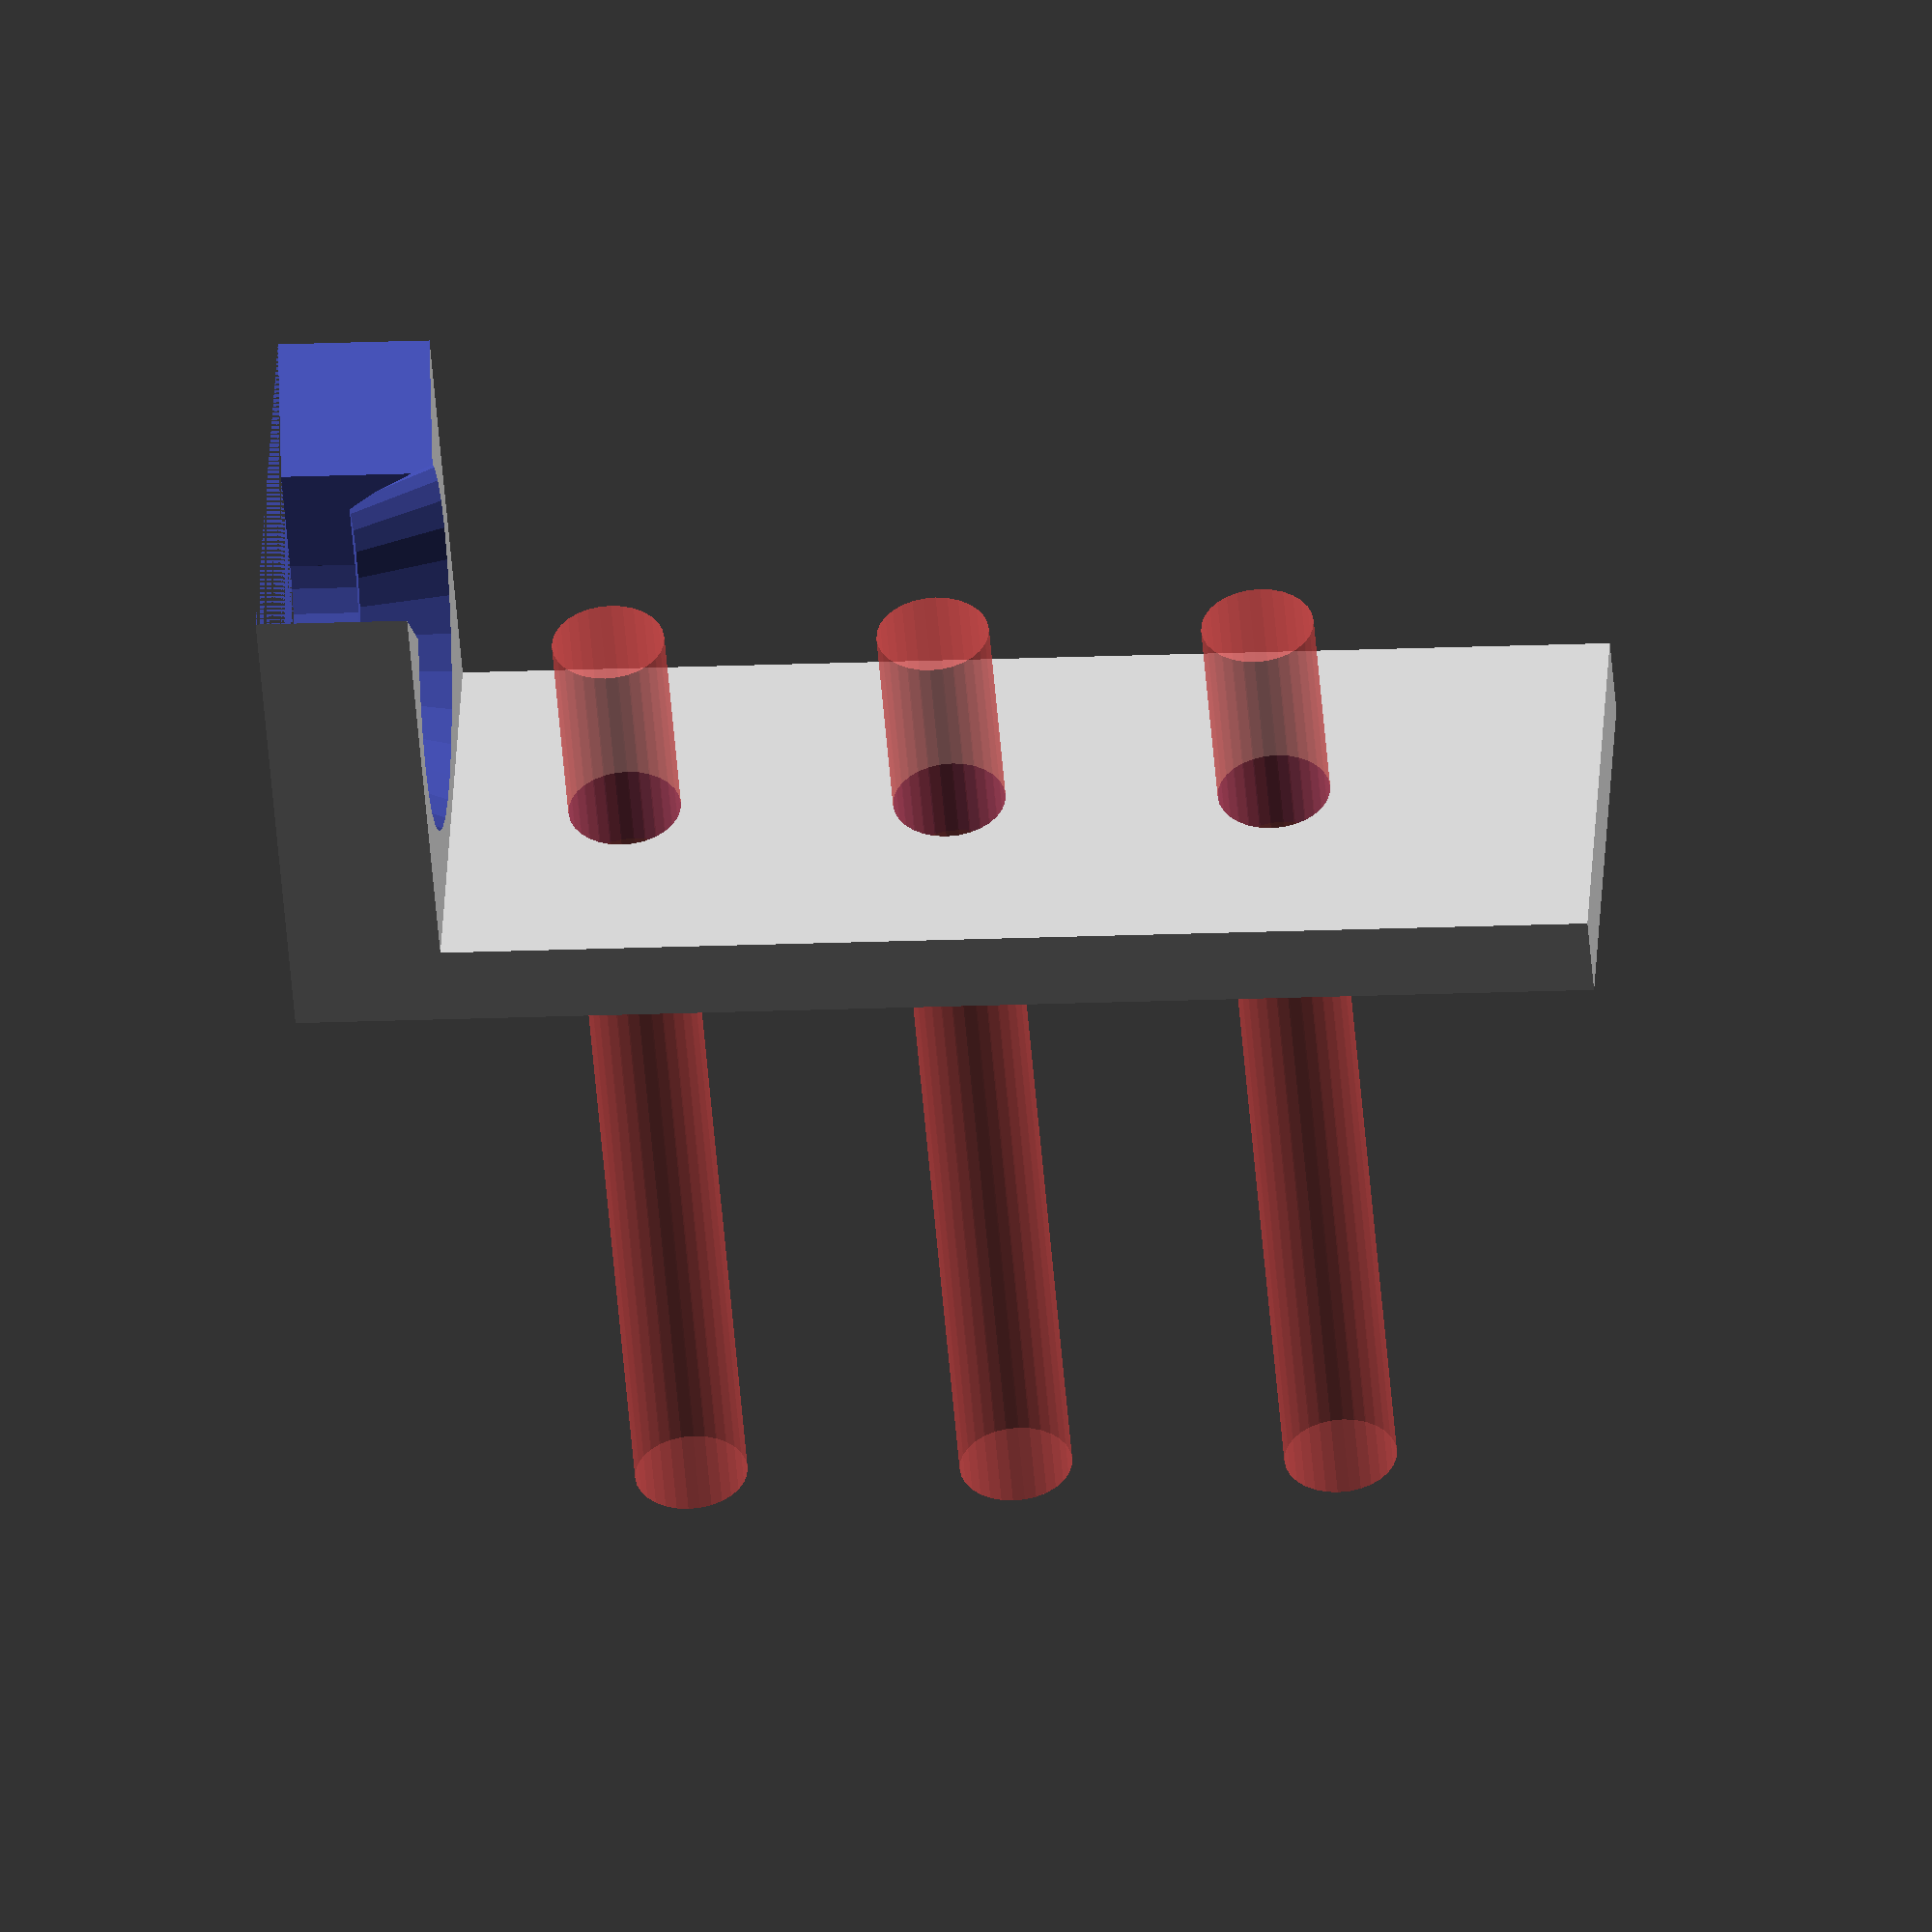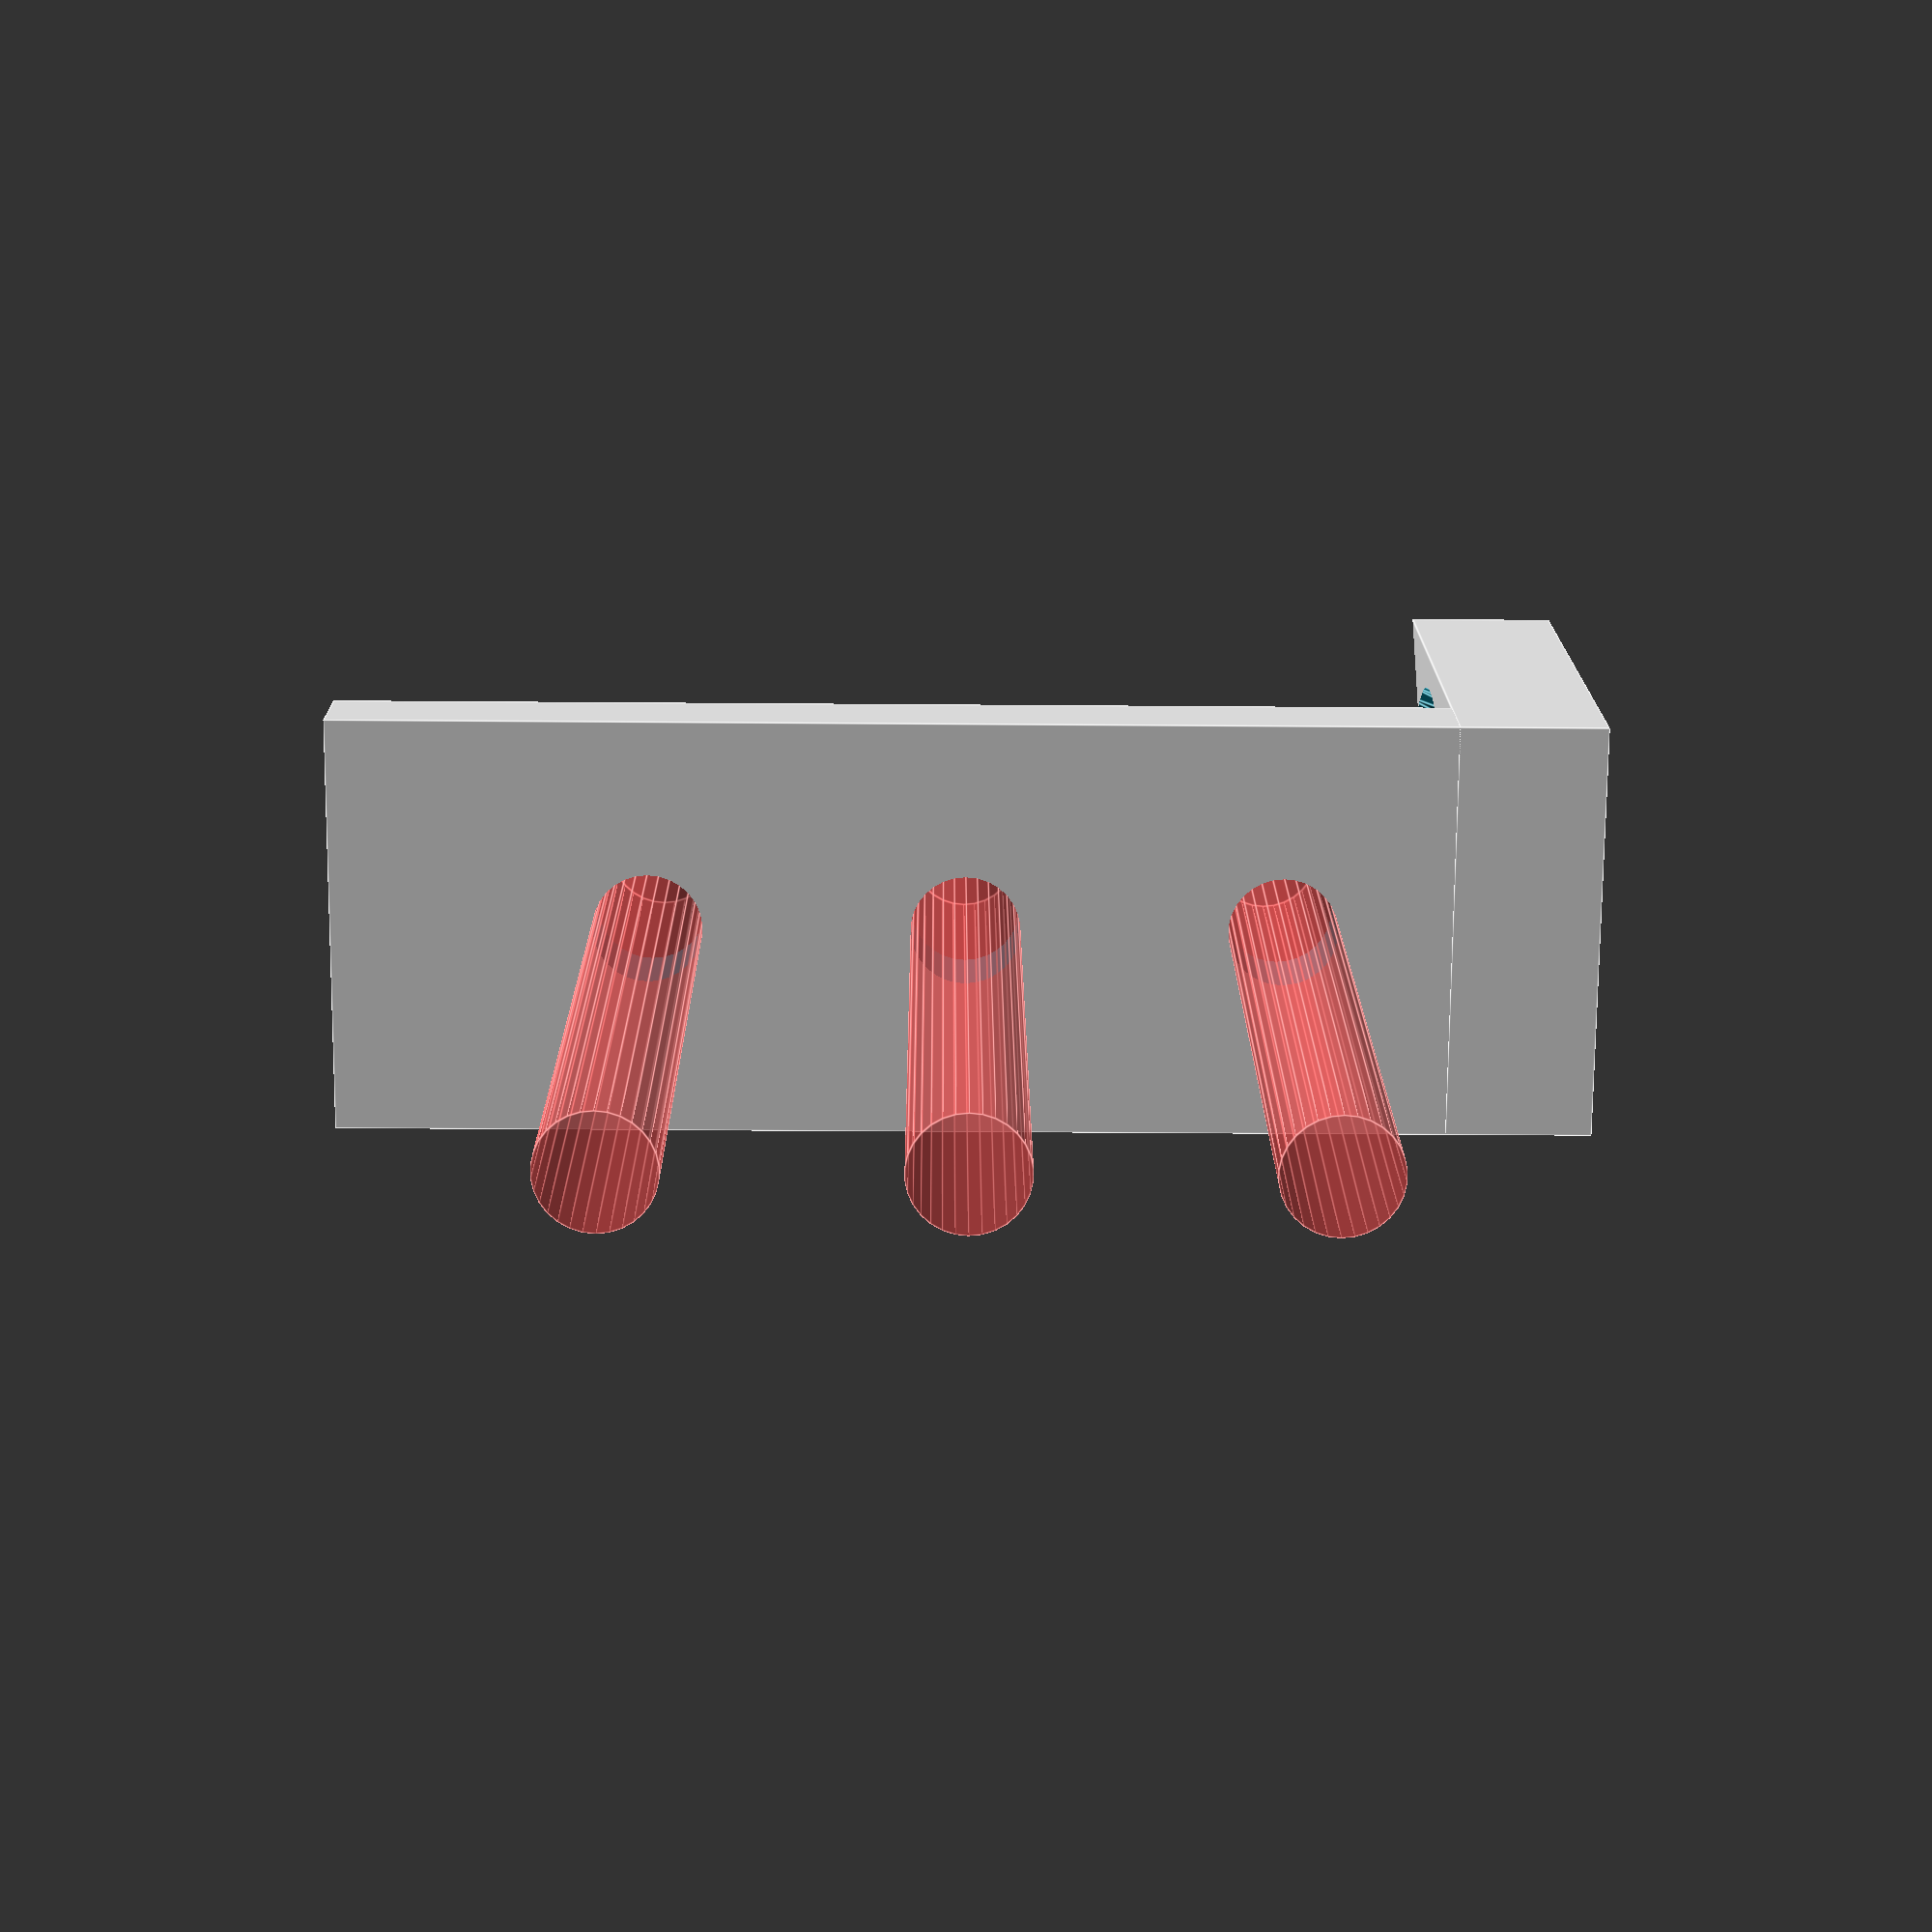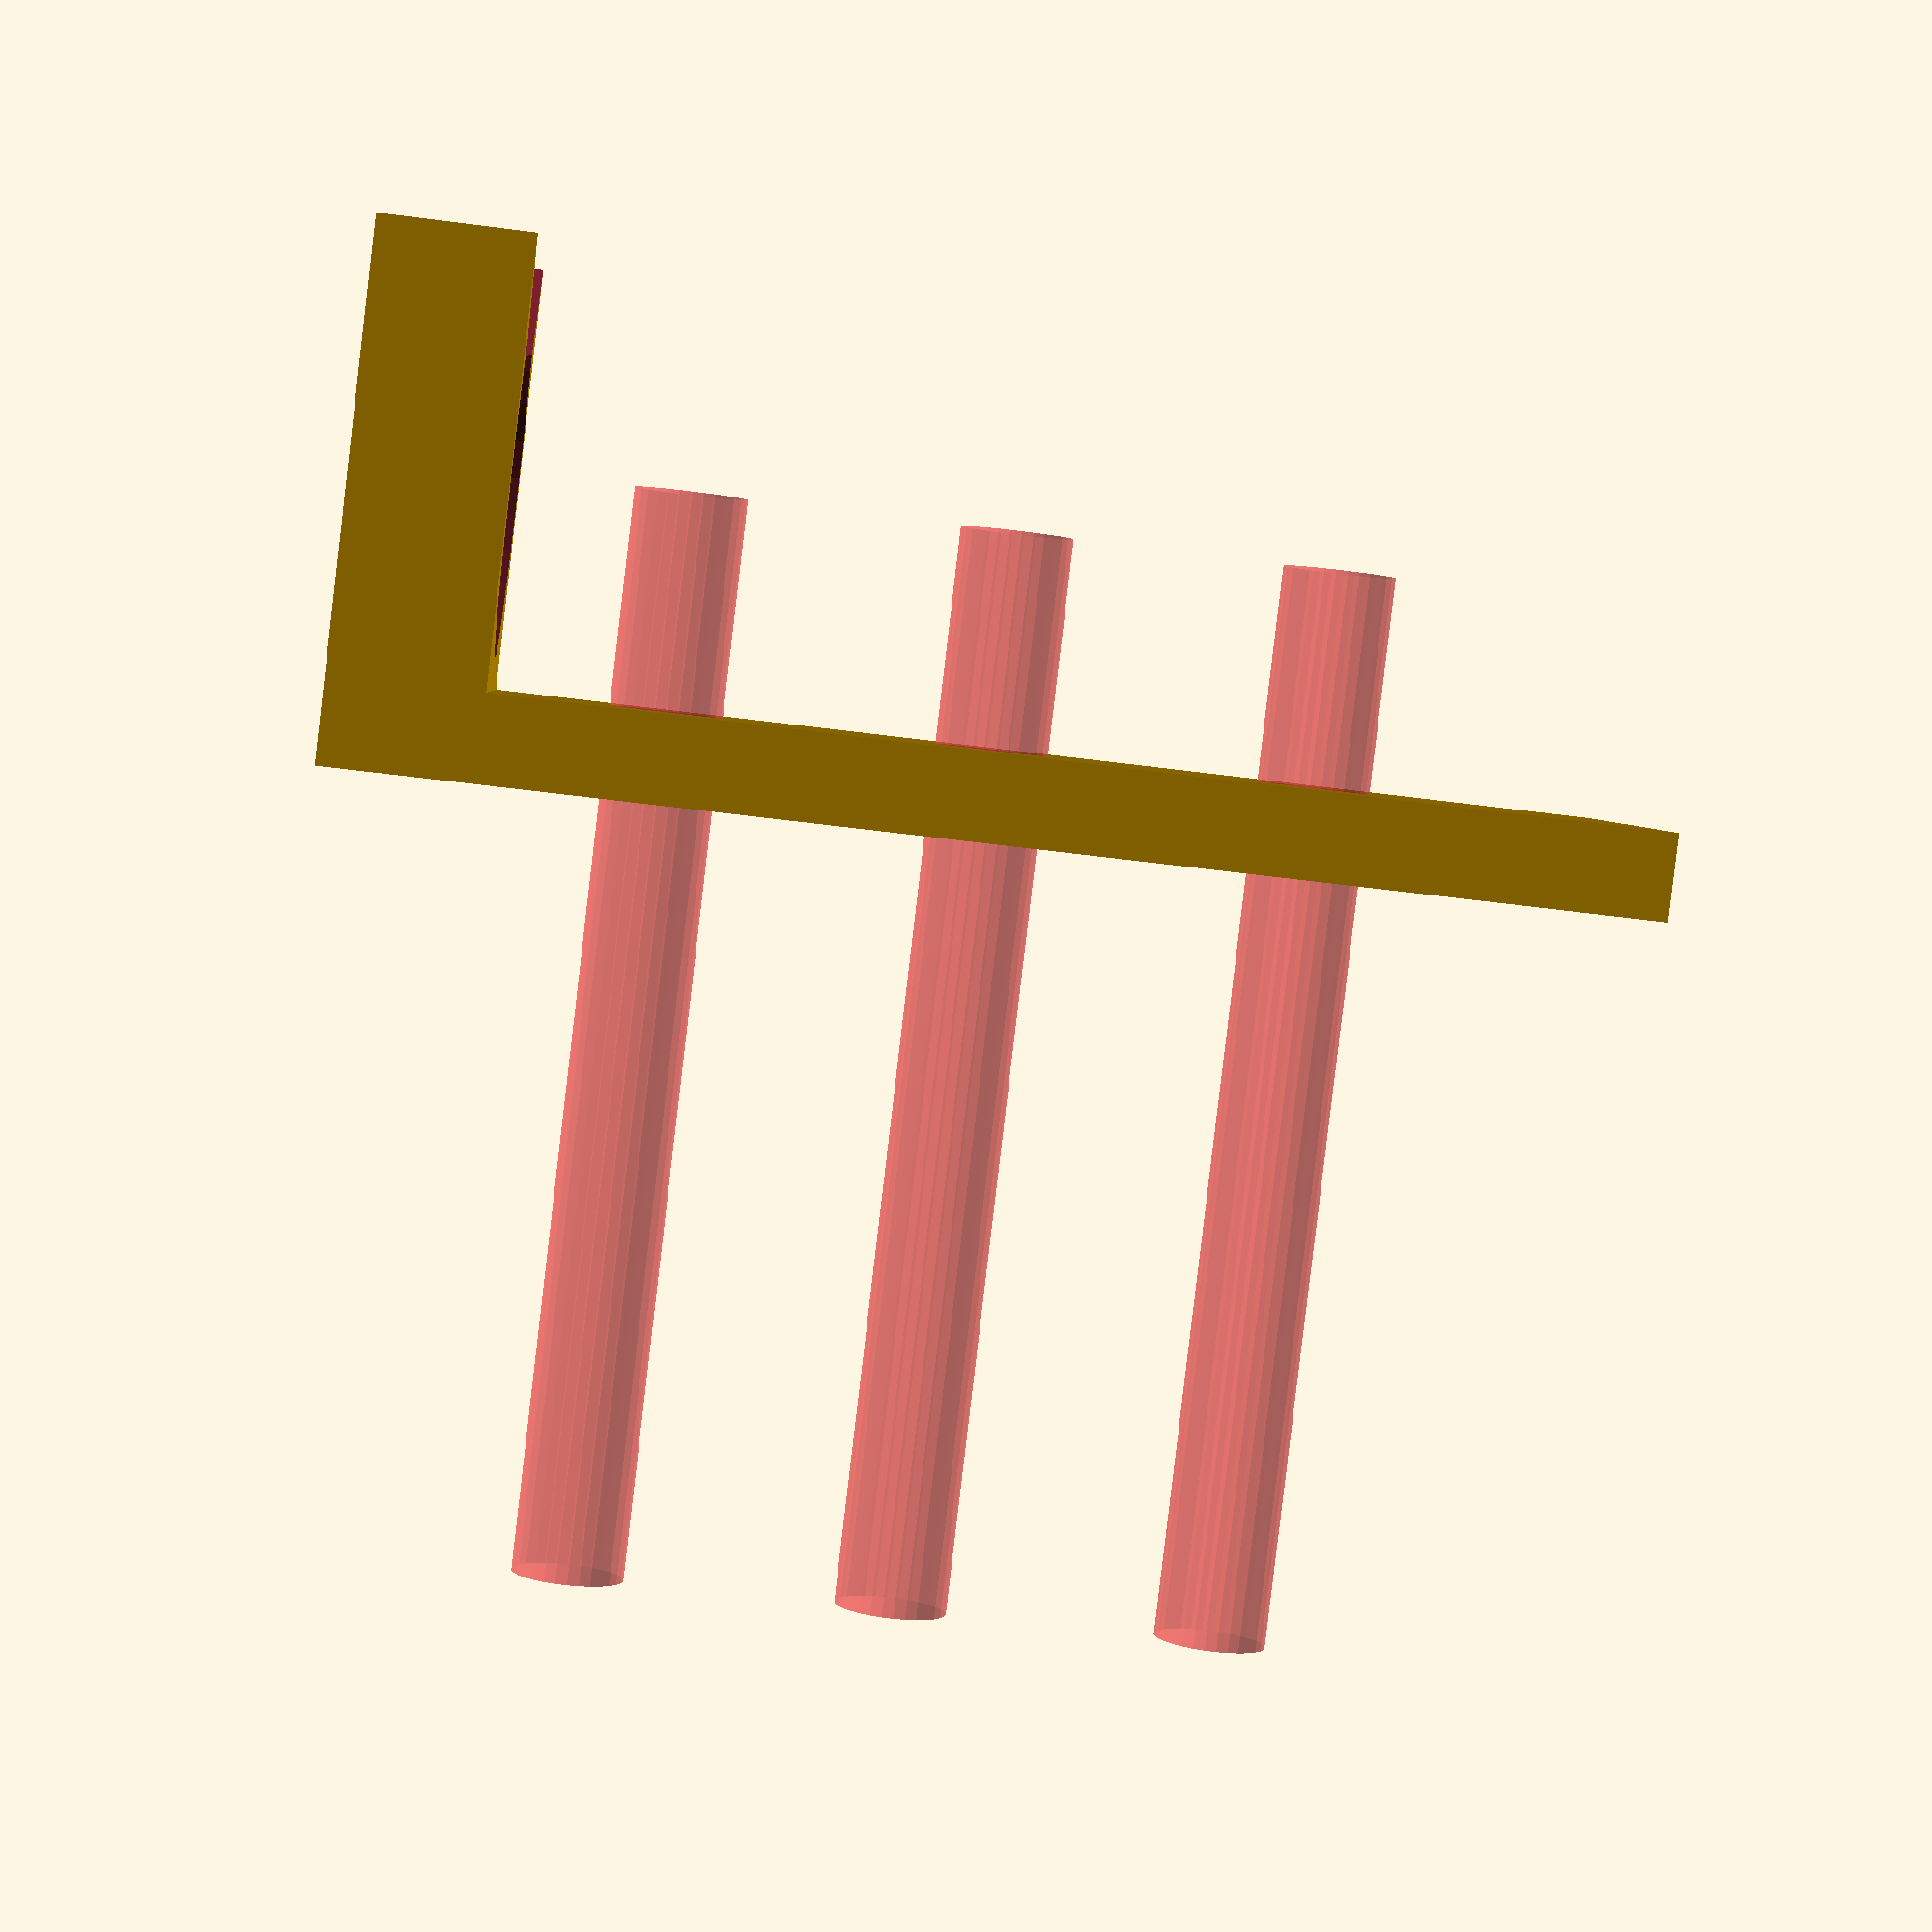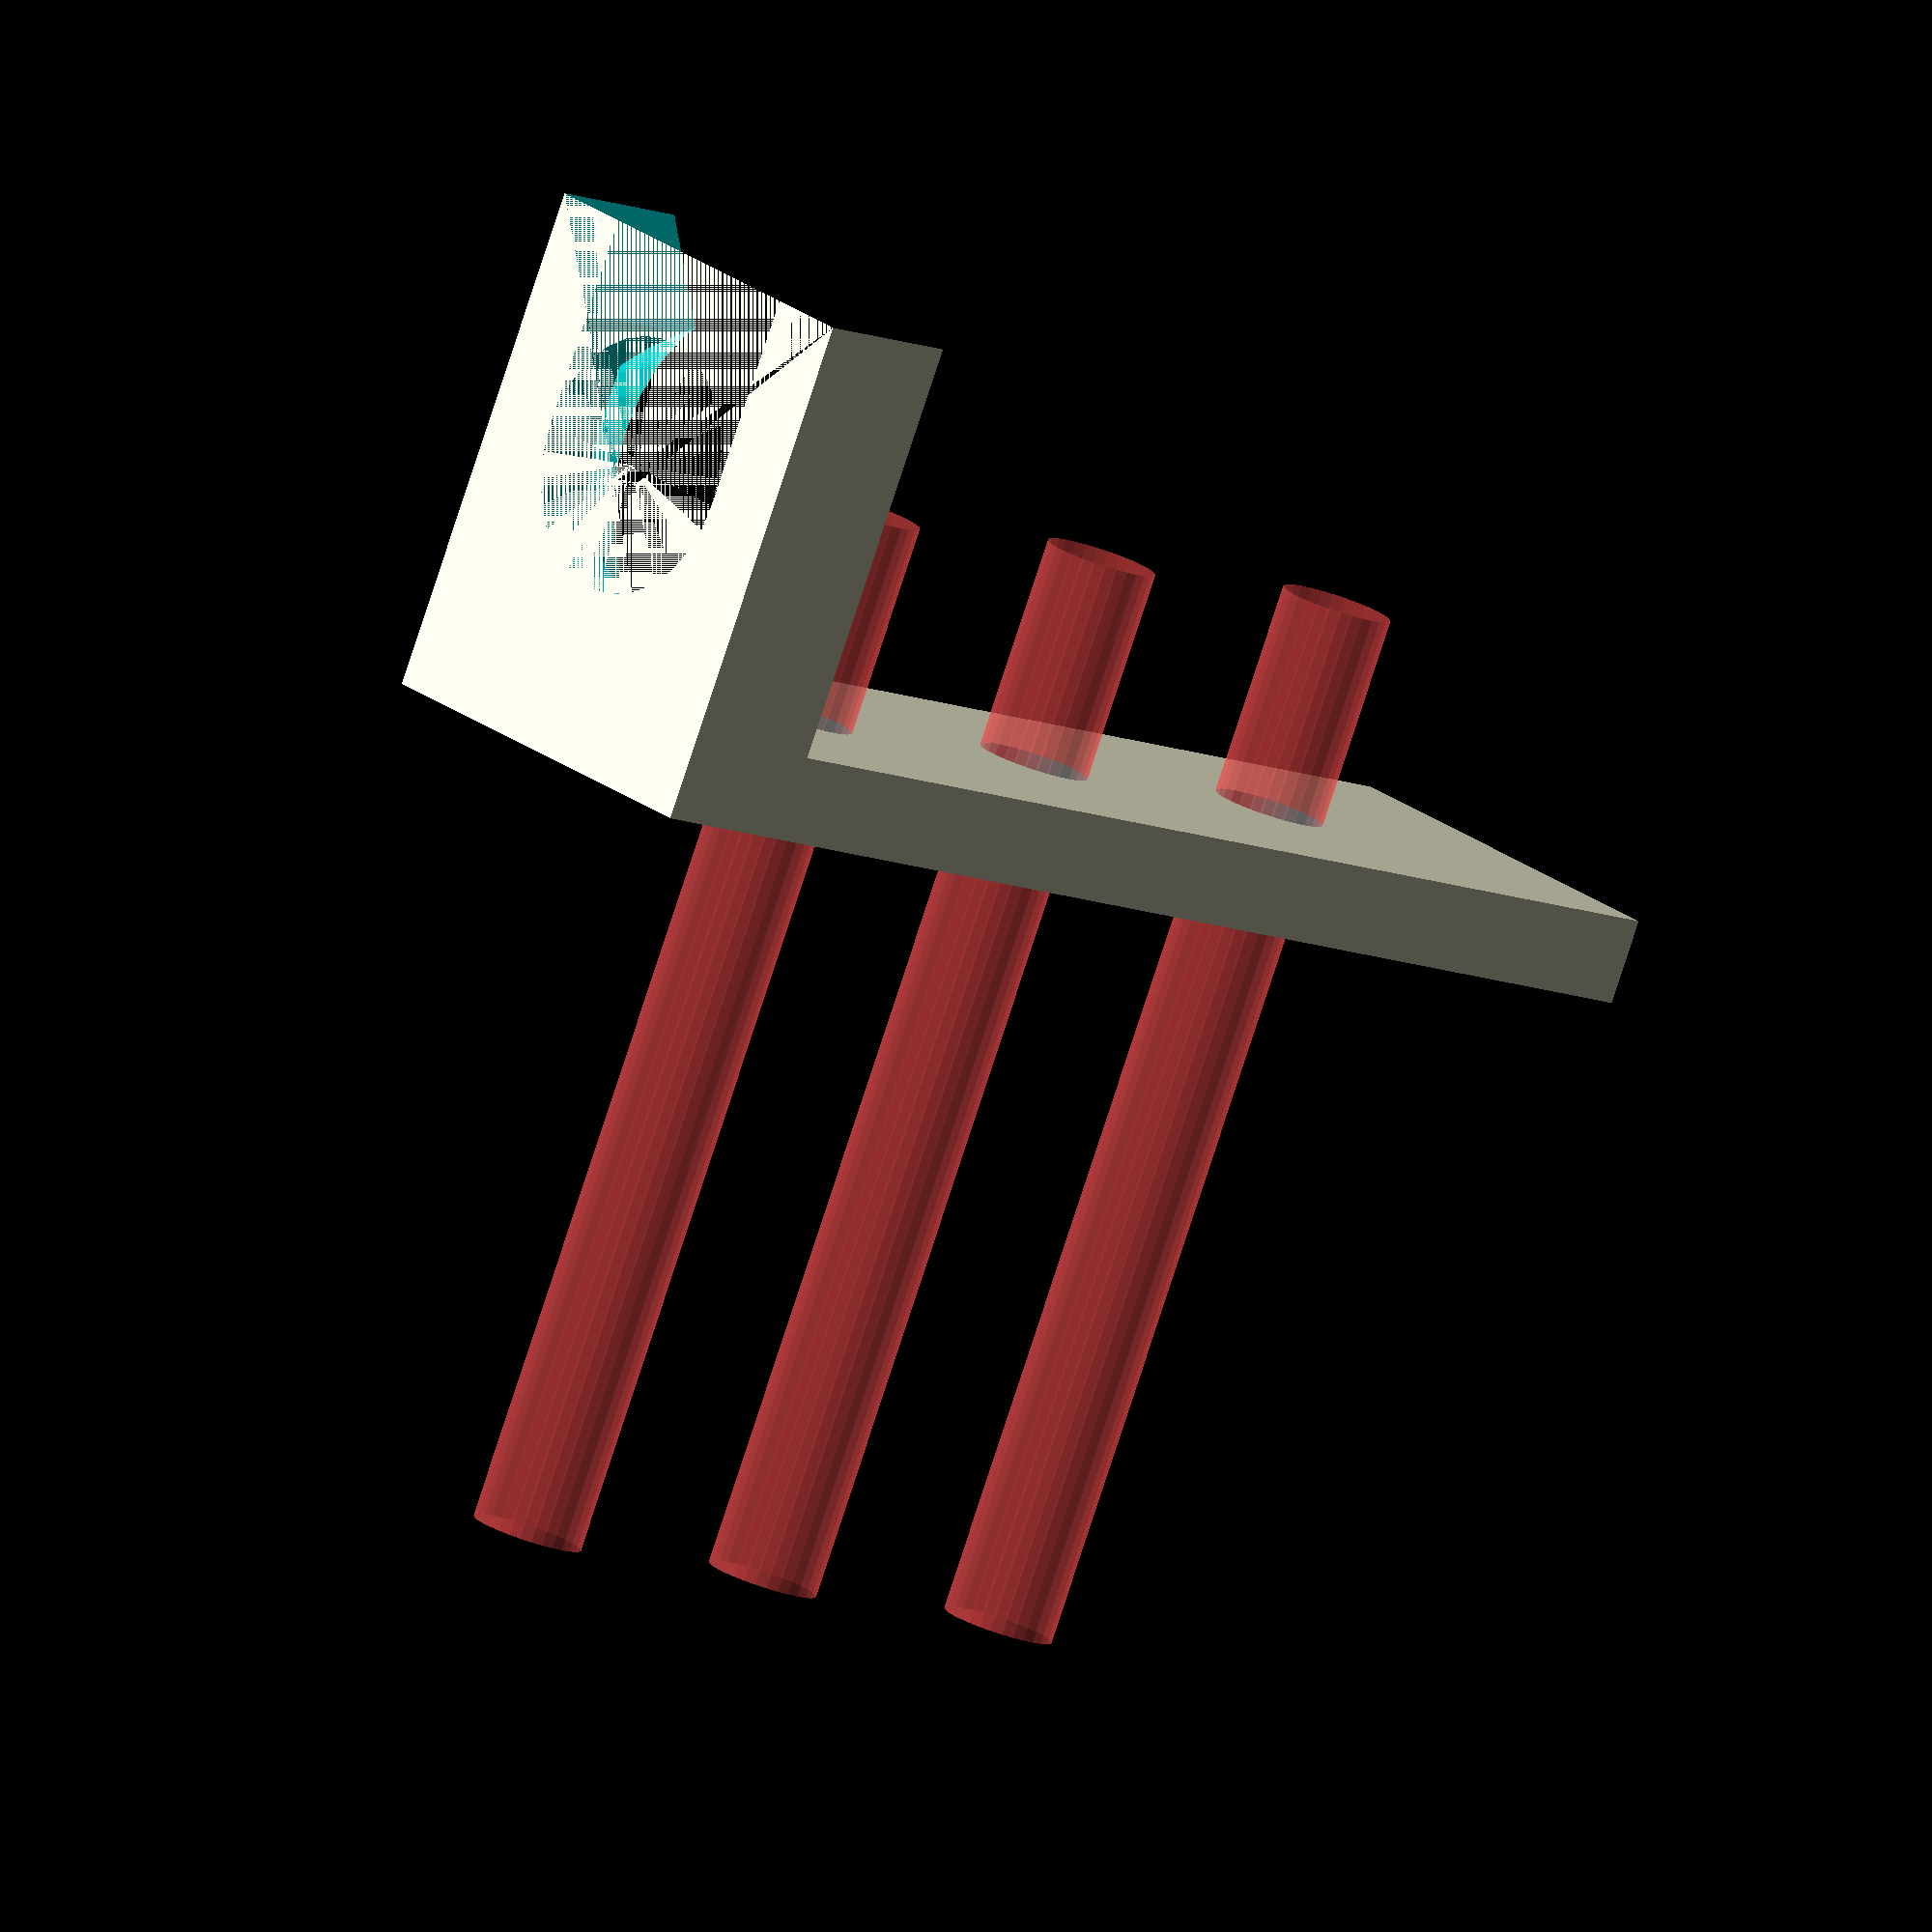
<openscad>
$fn=30;
tube_small_width = 12.0;
tube_big_width = 13.8;
holder_width=20;
holder_extra=14;
holder_length=24;
tolerance=2;
use <MCAD/nuts_and_bolts.scad>;


module one_neg_bit(){
    cylinder(r=tube_small_width/2,h=5);

translate([-tube_small_width/2,0,0])
cube([tube_small_width,20,25]);


hull(){
translate([-holder_width/2,holder_length-holder_extra,0])
    
cube([holder_width,3,25]);
 cylinder(r=1,h=50);   };
 };
 
 
 module one_neg_bit_for_calibration(){
     calibration_tolerance=0.5;
    cylinder(r=tube_small_width/2-calibration_tolerance,h=5);

translate([-tube_small_width/2+calibration_tolerance,0,0])
cube([tube_small_width-calibration_tolerance*2,20,5]);


hull(){
    
translate([-holder_width/2,holder_length-holder_extra+calibration_tolerance*2,0])
    
cube([holder_width,3,5]);
 cylinder(r=1,h=5);   };
 translate([0,5,-1.5])
 cube([23,20,3],center=true);
 };
 
 
 
 module grabber(){
difference(){
    translate([-20/2,-holder_extra,0])
cube([20,4,60]);
    translate([0,0,15])
    rotate([90,0,0])
#cylinder(r=2.6,h=50);
      translate([0,0,45])
    rotate([90,0,0])
#cylinder(r=2.6,h=50);
    
      translate([0,0,30])
    rotate([90,0,0])
#cylinder(r=2.6,h=50);
}

difference(){
    translate([-holder_width/2,-holder_extra,0])
    cube([holder_width,holder_length,7]);

    one_neg_bit();
//translate([-tube_big_width/2,0,3])
//cube([tube_big_width,20,3]);


translate([0,0,3])
cylinder(r1=tube_big_width/2,r2=tube_big_width/2+tolerance,h=5);


}
};


module smaller(){
    
    one_neg_bit();
}


big_dist_pipette = 89;
small_dist_pipette = 26.3;
size =35;

module copy_mirror(vec=[0,1,0])
{
    children();
    mirror(vec) children();
}


module neg_bit(){
    cylinder(r=1.6,h=30);
    nutHole(3,tolerance = 0.1);
}

module neg_bit2(){
    cylinder(r=2.6,h=30);
    translate([0,0,2])
    cylinder(r=5,h=30);
}


grabber();

module pipette_negative(){
copy_mirror(){
    
    translate([0,small_dist_pipette/2,0])
      rotate([0,90,0]) neg_bit();
    
    
       translate([0,small_dist_pipette/2,big_dist_pipette])
      rotate([0,90,0]) neg_bit();
    
    
    translate([0,0,10])  rotate([0,90,0]) neg_bit2();
    
     translate([0,0,70])  rotate([0,90,0]) neg_bit2();
    
}
    
    
}


module mount(){
difference(){
translate([0,-size/2,0])
cube([4,size,100]);
    
    translate([0,0,5])
#pipette_negative();
    
}

};
</openscad>
<views>
elev=16.0 azim=303.9 roll=275.3 proj=o view=wireframe
elev=45.5 azim=331.7 roll=89.5 proj=p view=edges
elev=234.1 azim=122.5 roll=278.0 proj=p view=solid
elev=11.8 azim=333.2 roll=226.2 proj=o view=wireframe
</views>
